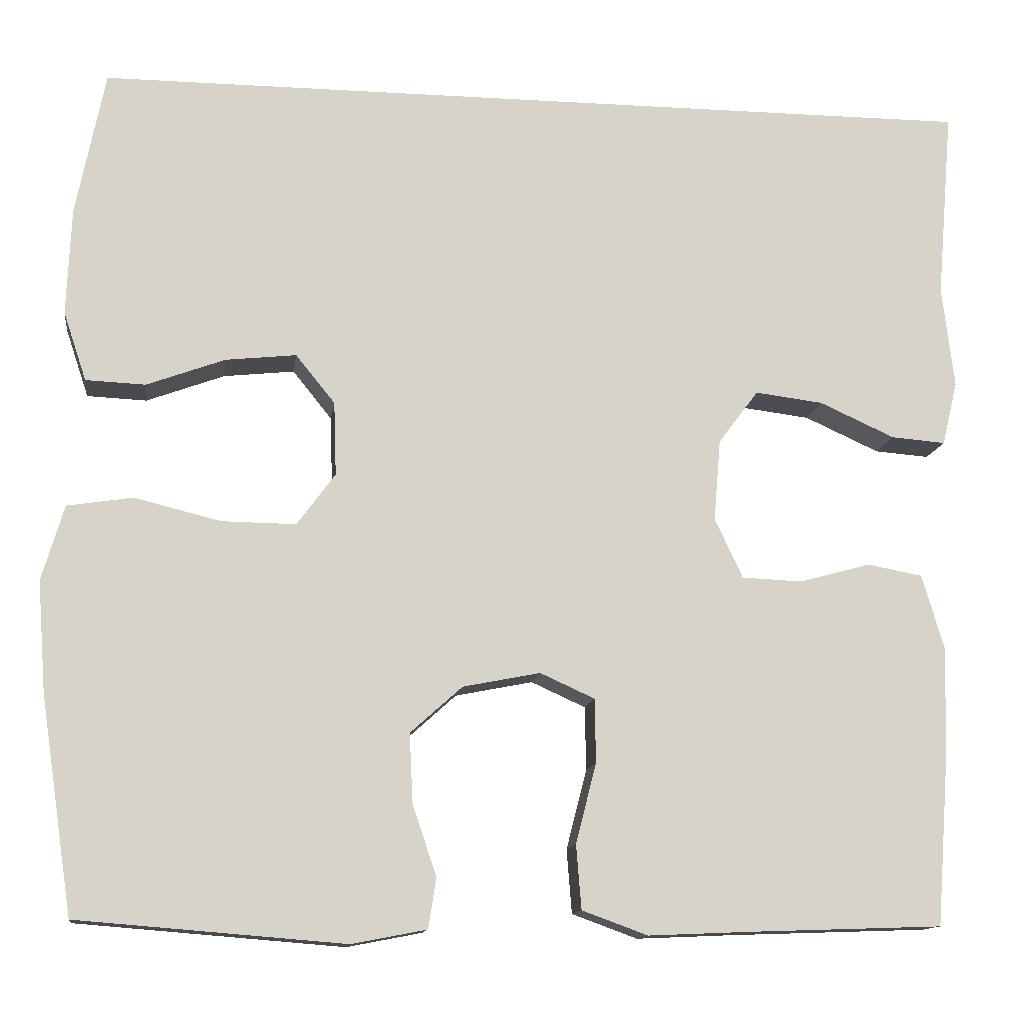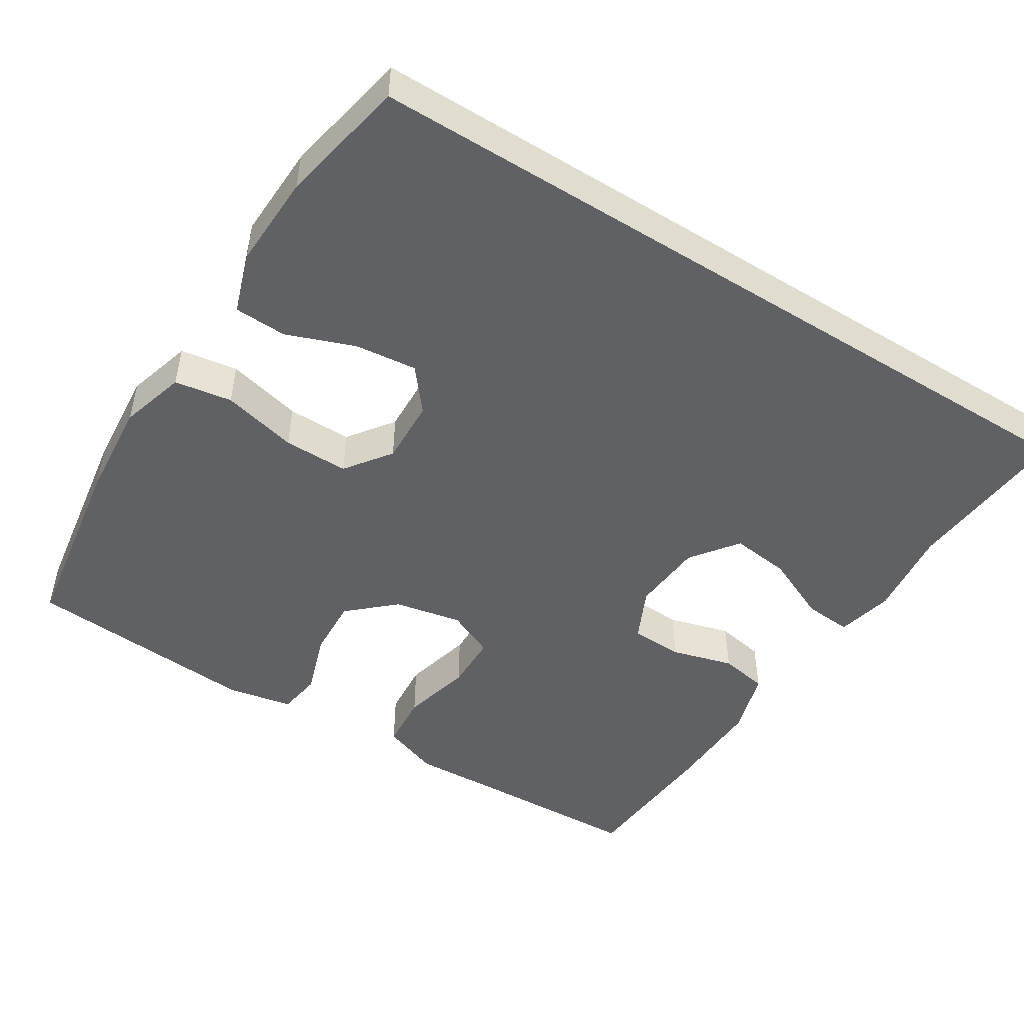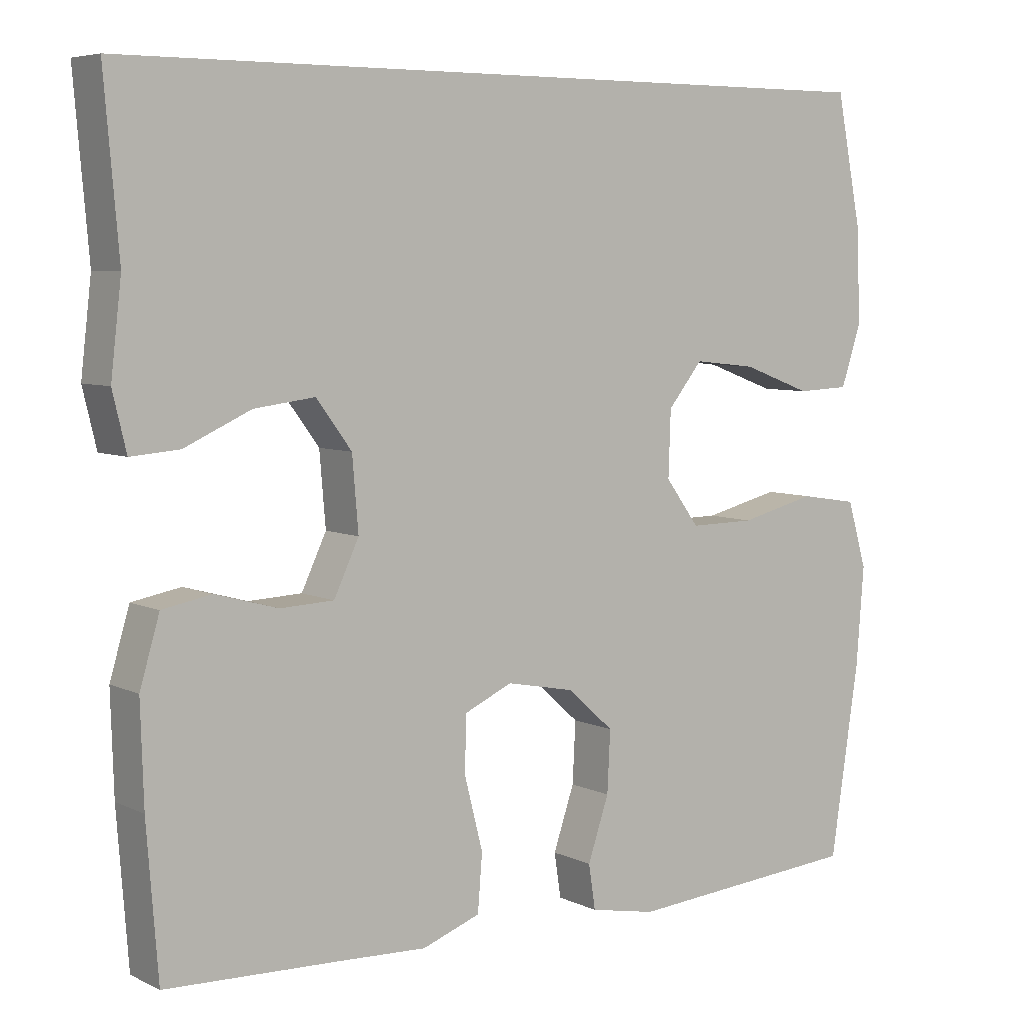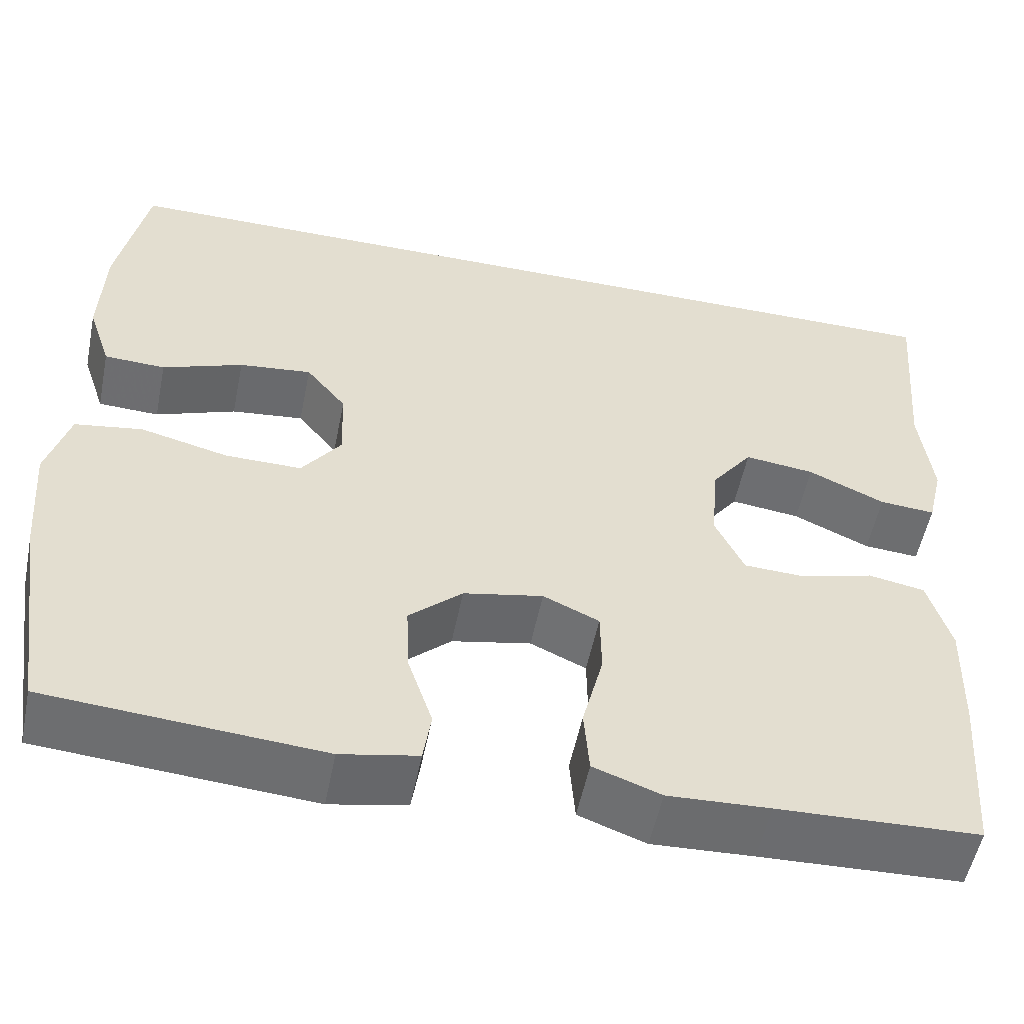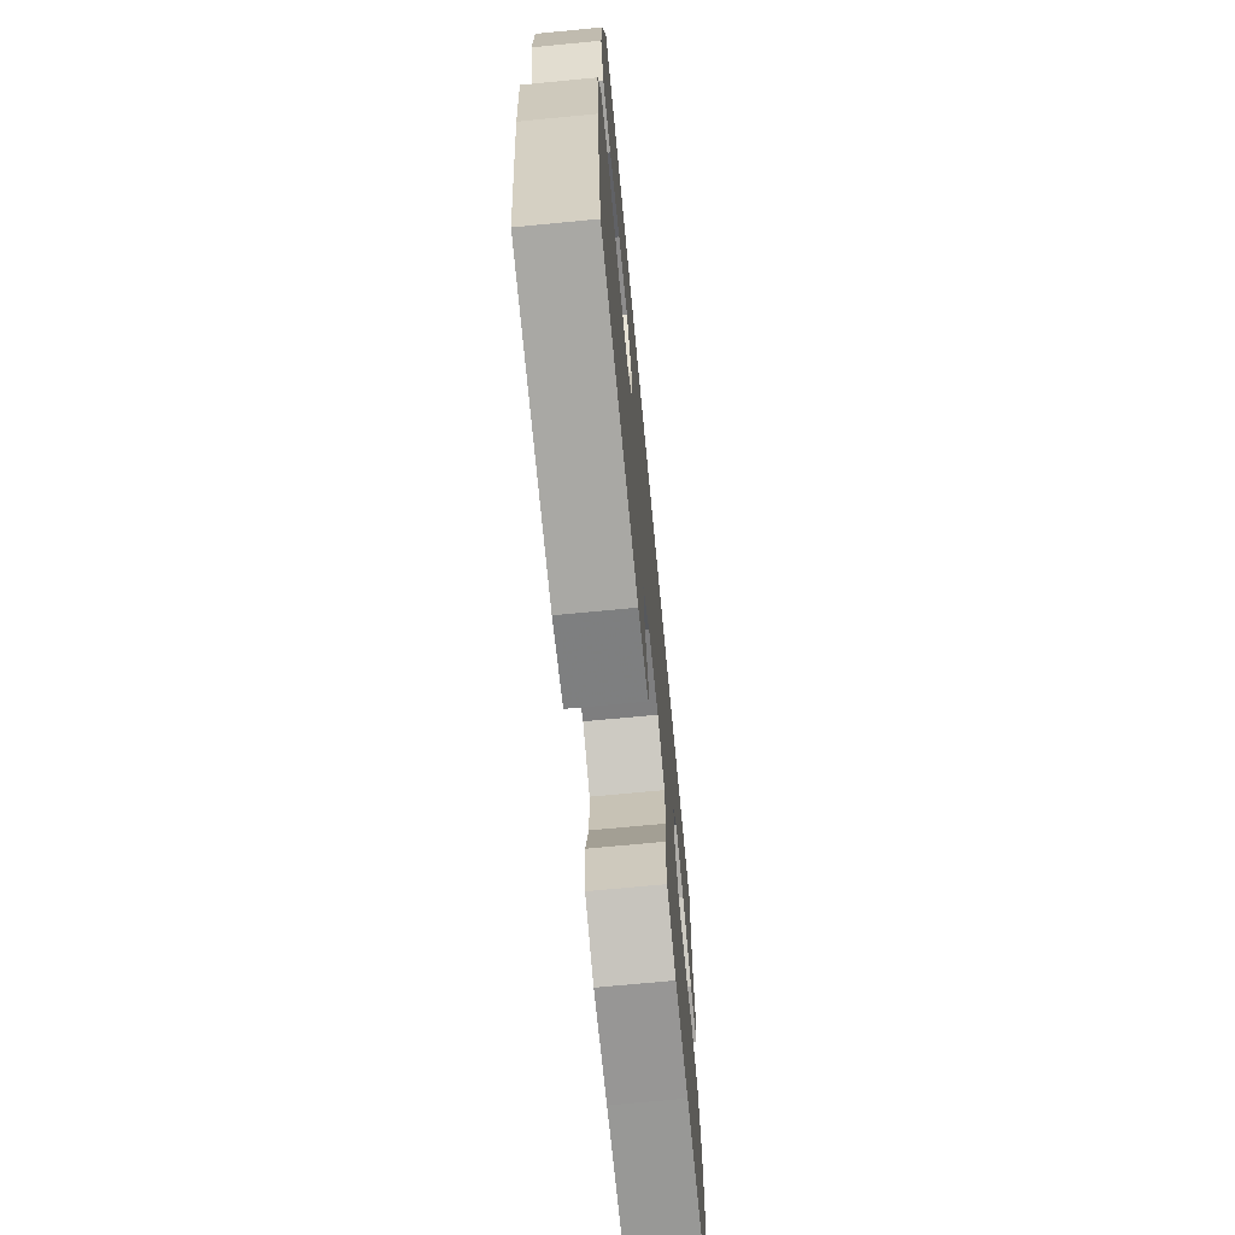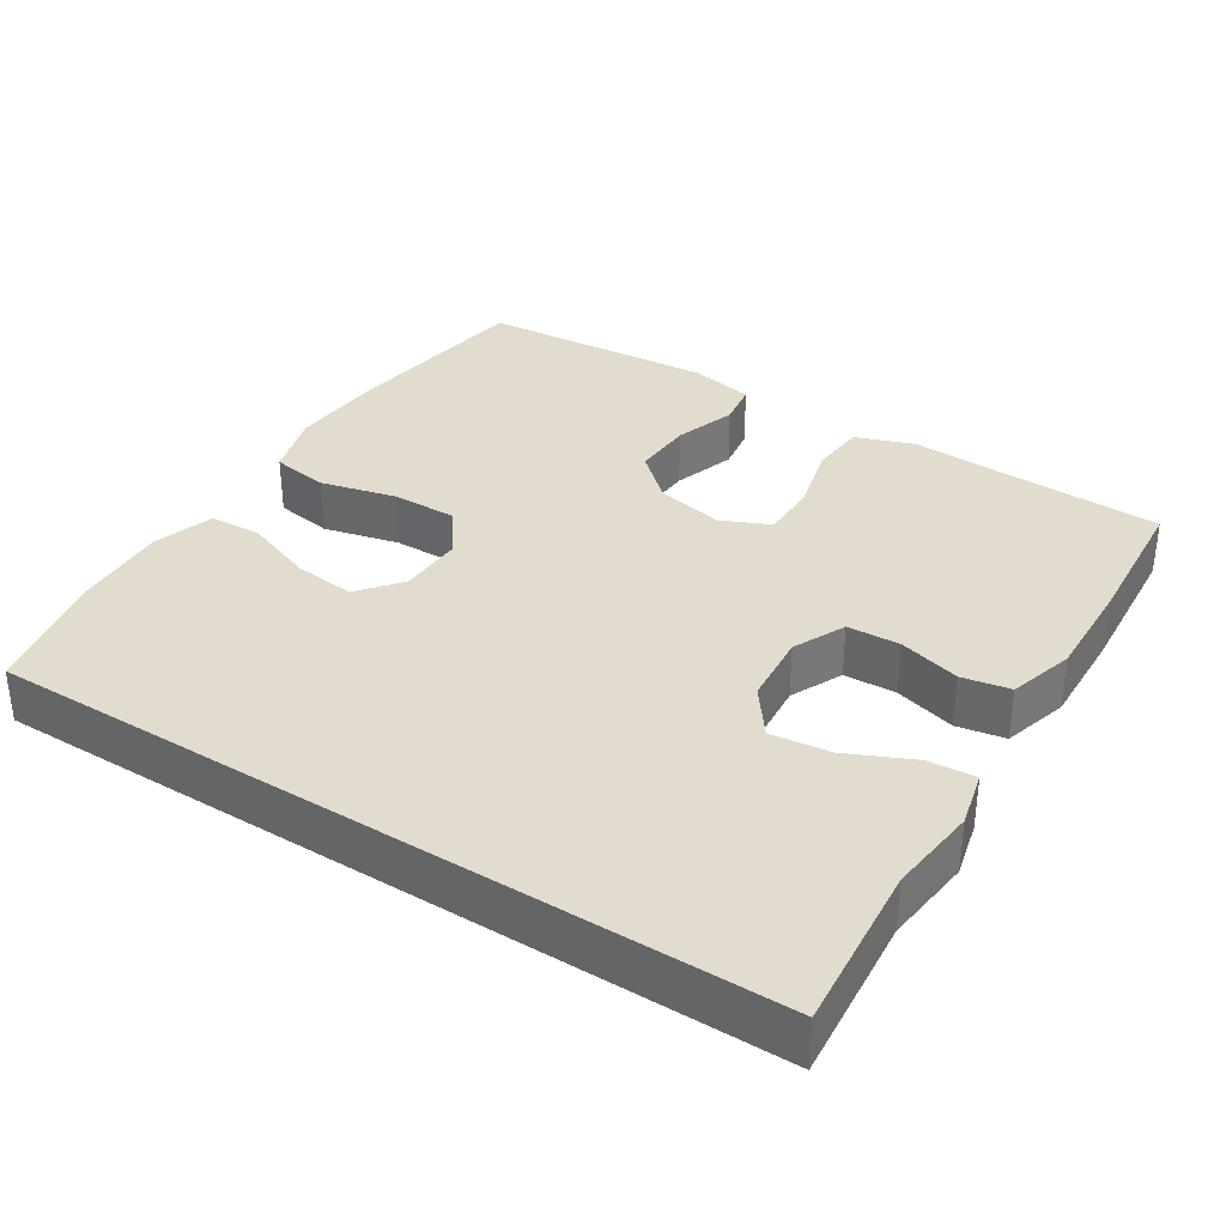
<metadata>
{"format":"obj","ext":"obj","renderer":"f3d","projection":"perspective","resolution":1024,"background":"white","views":[{"elev":-12.9,"azim":-7.7,"up":"+Z"},{"elev":-48.6,"azim":-32.0,"up":"+Y"},{"elev":6.1,"azim":143.9,"up":"+Z"},{"elev":-53.9,"azim":-11.4,"up":"+Z"},{"elev":-70.4,"azim":-84.5,"up":"+Z"},{"elev":34.6,"azim":32.4,"up":"+Y"}]}
</metadata>
<code>
v -0.494 0.07 0.5
v 0.551 0.07 0.5
v 0.532 0.07 0.277
v 0.546 0.07 0.157
v 0.528 0.07 0.082
v 0.464 0.07 0.087
v 0.376 0.07 0.127
v 0.296 0.07 0.137
v 0.249 0.07 0.074
v 0.241 0.07 -0.022
v 0.274 0.07 -0.092
v 0.345 0.07 -0.095
v 0.428 0.07 -0.072
v 0.493 0.07 -0.084
v 0.519 0.07 -0.172
v 0.515 0.07 -0.303
v 0.5 0.07 -0.5
v 0.27 0.07 -0.508
v 0.154 0.07 -0.513
v 0.077 0.07 -0.485
v 0.071 0.07 -0.41
v 0.095 0.07 -0.316
v 0.094 0.07 -0.241
v 0.03 0.07 -0.212
v -0.061 0.07 -0.23
v -0.122 0.07 -0.285
v -0.118 0.07 -0.366
v -0.09 0.07 -0.449
v -0.099 0.07 -0.508
v -0.187 0.07 -0.525
v -0.5 0.07 -0.5
v -0.538 0.07 -0.247
v -0.548 0.07 -0.117
v -0.522 0.07 -0.029
v -0.445 0.07 -0.017
v -0.344 0.07 -0.042
v -0.257 0.07 -0.043
v -0.212 0.07 0.018
v -0.215 0.07 0.105
v -0.261 0.07 0.162
v -0.344 0.07 0.153
v -0.436 0.07 0.119
v -0.506 0.07 0.122
v -0.533 0.07 0.203
v -0.528 0.07 0.329
v -0.494 0 0.5
v 0.551 0 0.5
v 0.532 0 0.277
v 0.546 0 0.157
v 0.528 0 0.082
v 0.464 0 0.087
v 0.376 0 0.127
v 0.296 0 0.137
v 0.249 0 0.074
v 0.241 0 -0.022
v 0.274 0 -0.092
v 0.345 0 -0.095
v 0.428 0 -0.072
v 0.493 0 -0.084
v 0.519 0 -0.172
v 0.515 0 -0.303
v 0.5 0 -0.5
v 0.27 0 -0.508
v 0.154 0 -0.513
v 0.077 0 -0.485
v 0.071 0 -0.41
v 0.095 0 -0.316
v 0.094 0 -0.241
v 0.03 0 -0.212
v -0.061 0 -0.23
v -0.122 0 -0.285
v -0.118 0 -0.366
v -0.09 0 -0.449
v -0.099 0 -0.508
v -0.187 0 -0.525
v -0.5 0 -0.5
v -0.538 0 -0.247
v -0.548 0 -0.117
v -0.522 0 -0.029
v -0.445 0 -0.017
v -0.344 0 -0.042
v -0.257 0 -0.043
v -0.212 0 0.018
v -0.215 0 0.105
v -0.261 0 0.162
v -0.344 0 0.153
v -0.436 0 0.119
v -0.506 0 0.122
v -0.533 0 0.203
v -0.528 0 0.329
f 45 1 2
f 44 45 2
f 43 44 2
f 42 43 2
f 41 42 2
f 40 41 2 3
f 39 40 3 4
f 34 35 36
f 33 34 36
f 32 33 36
f 31 32 36
f 30 31 36
f 29 30 36
f 28 29 36
f 27 28 36
f 26 27 36 37
f 25 26 37 38
f 20 21 22
f 19 20 22
f 18 19 22
f 18 22 23
f 17 18 23
f 16 17 23
f 15 16 23
f 14 15 23
f 13 14 23
f 12 13 23
f 11 12 23 24
f 4 5 6 7
f 4 7 8
f 39 4 8
f 25 38 39
f 24 25 39
f 11 24 39
f 10 11 39
f 9 10 39
f 8 9 39
f 47 46 90
f 47 90 89
f 47 89 88
f 47 88 87
f 47 87 86
f 48 47 86 85
f 49 48 85 84
f 81 80 79
f 81 79 78
f 81 78 77
f 81 77 76
f 81 76 75
f 81 75 74
f 81 74 73
f 81 73 72
f 82 81 72 71
f 83 82 71 70
f 67 66 65
f 67 65 64
f 67 64 63
f 68 67 63
f 68 63 62
f 68 62 61
f 68 61 60
f 68 60 59
f 68 59 58
f 68 58 57
f 69 68 57 56
f 52 51 50 49
f 53 52 49
f 53 49 84
f 84 83 70
f 84 70 69
f 84 69 56
f 84 56 55
f 84 55 54
f 84 54 53
f 1 46 47 2
f 2 47 48 3
f 3 48 49 4
f 4 49 50 5
f 5 50 51 6
f 6 51 52 7
f 7 52 53 8
f 8 53 54 9
f 9 54 55 10
f 10 55 56 11
f 11 56 57 12
f 12 57 58 13
f 13 58 59 14
f 14 59 60 15
f 15 60 61 16
f 16 61 62 17
f 17 62 63 18
f 18 63 64 19
f 19 64 65 20
f 20 65 66 21
f 21 66 67 22
f 22 67 68 23
f 23 68 69 24
f 24 69 70 25
f 25 70 71 26
f 26 71 72 27
f 27 72 73 28
f 28 73 74 29
f 29 74 75 30
f 30 75 76 31
f 31 76 77 32
f 32 77 78 33
f 33 78 79 34
f 34 79 80 35
f 35 80 81 36
f 36 81 82 37
f 37 82 83 38
f 38 83 84 39
f 39 84 85 40
f 40 85 86 41
f 41 86 87 42
f 42 87 88 43
f 43 88 89 44
f 44 89 90 45
f 45 90 46 1

</code>
